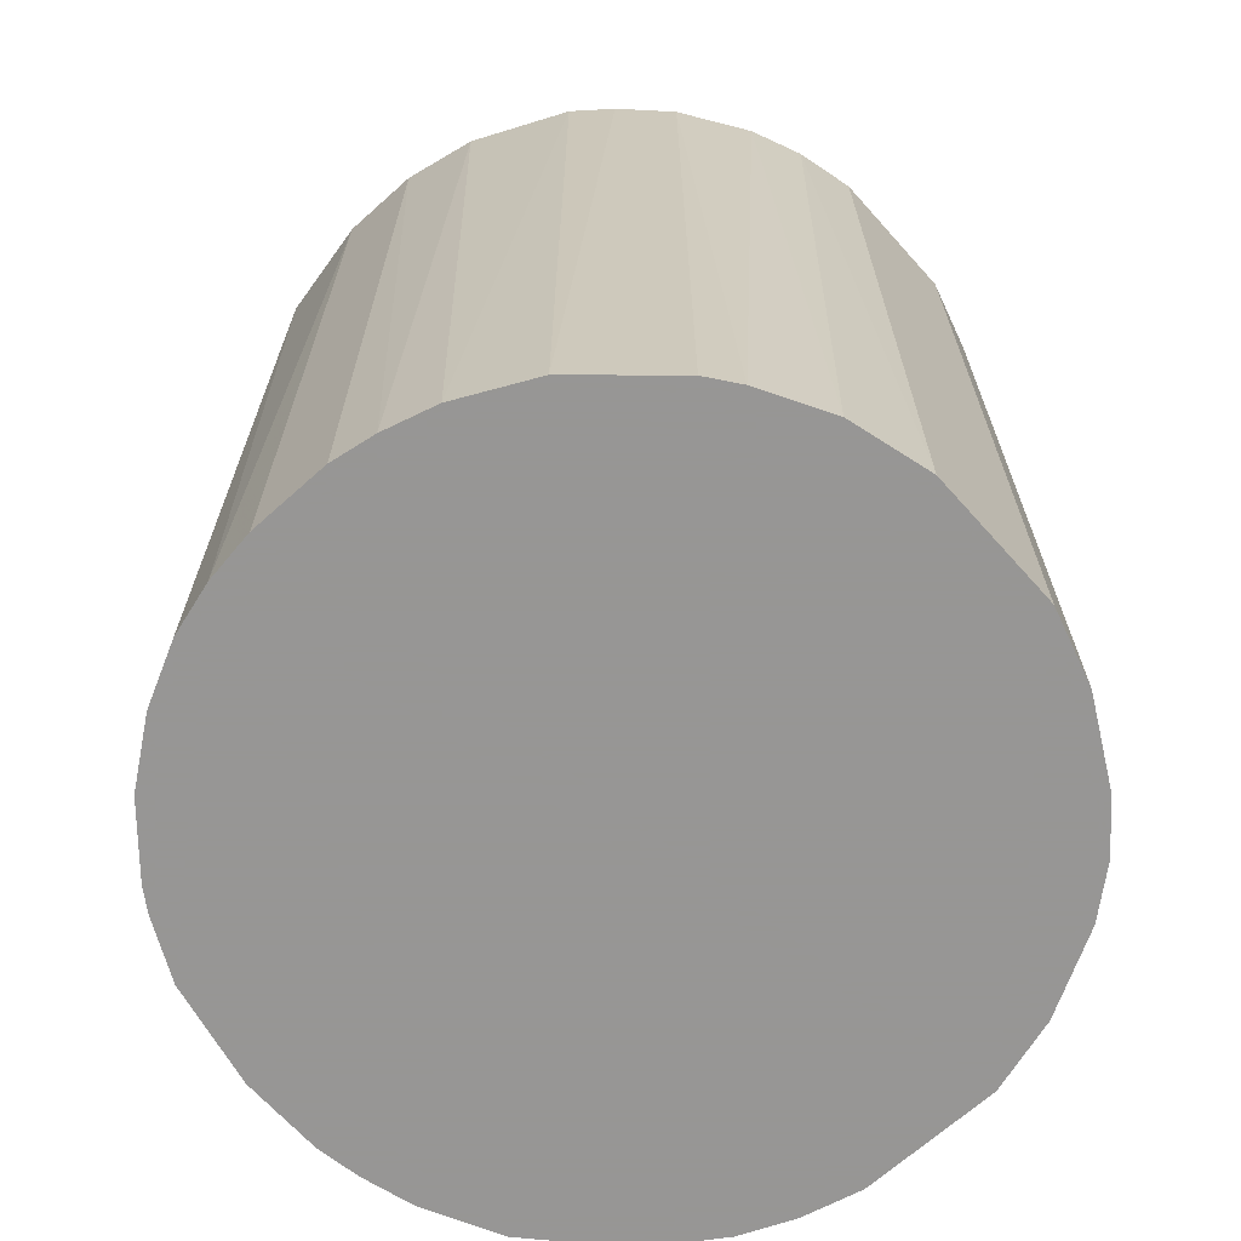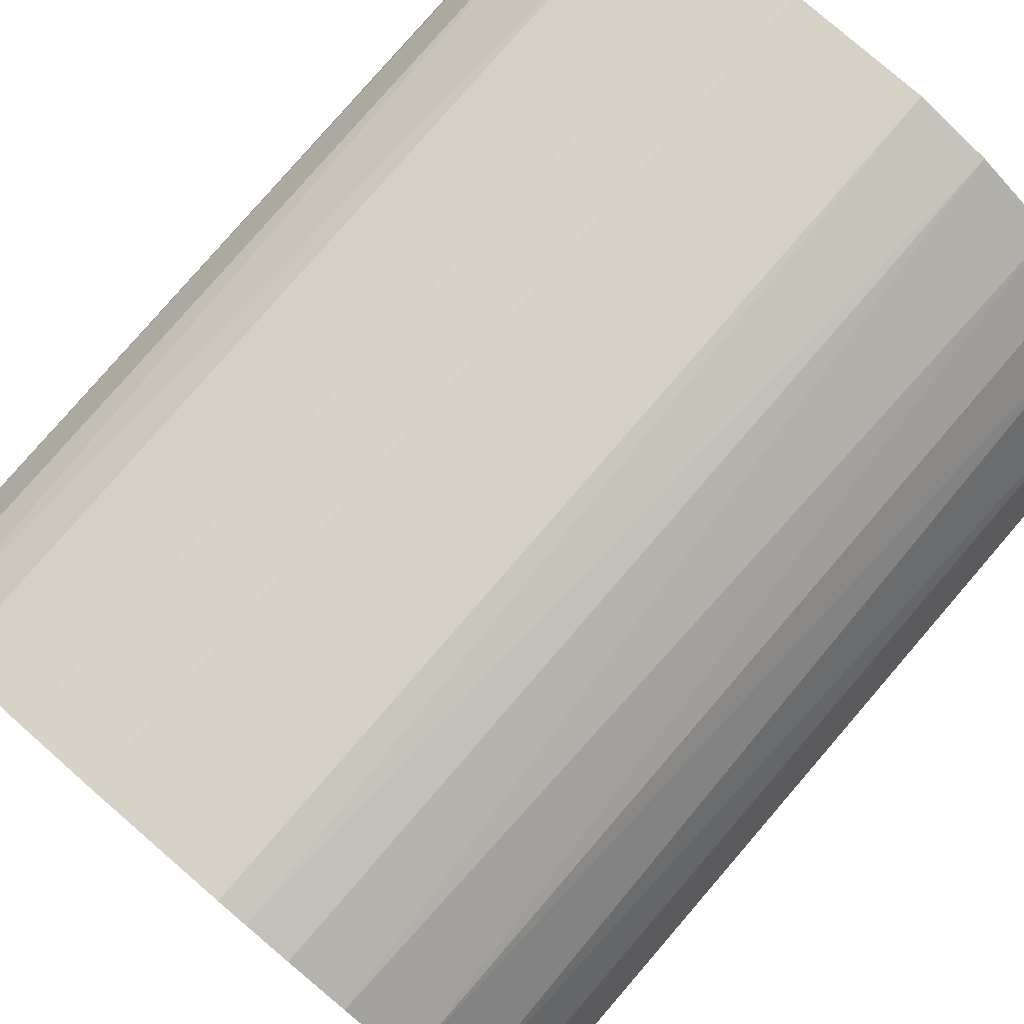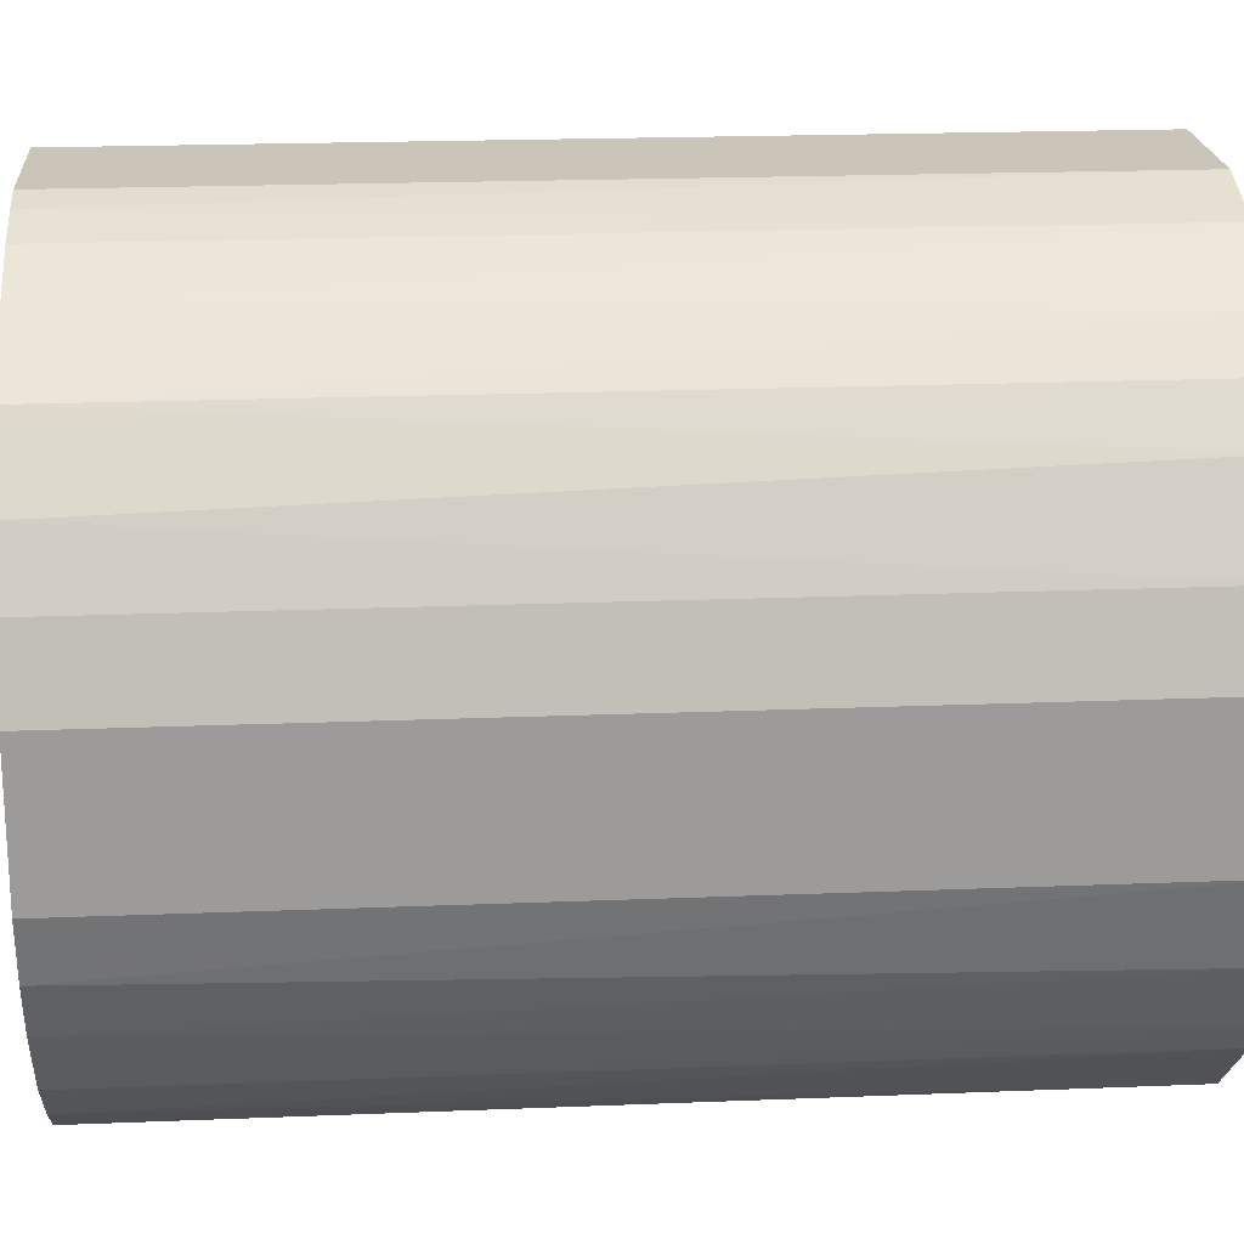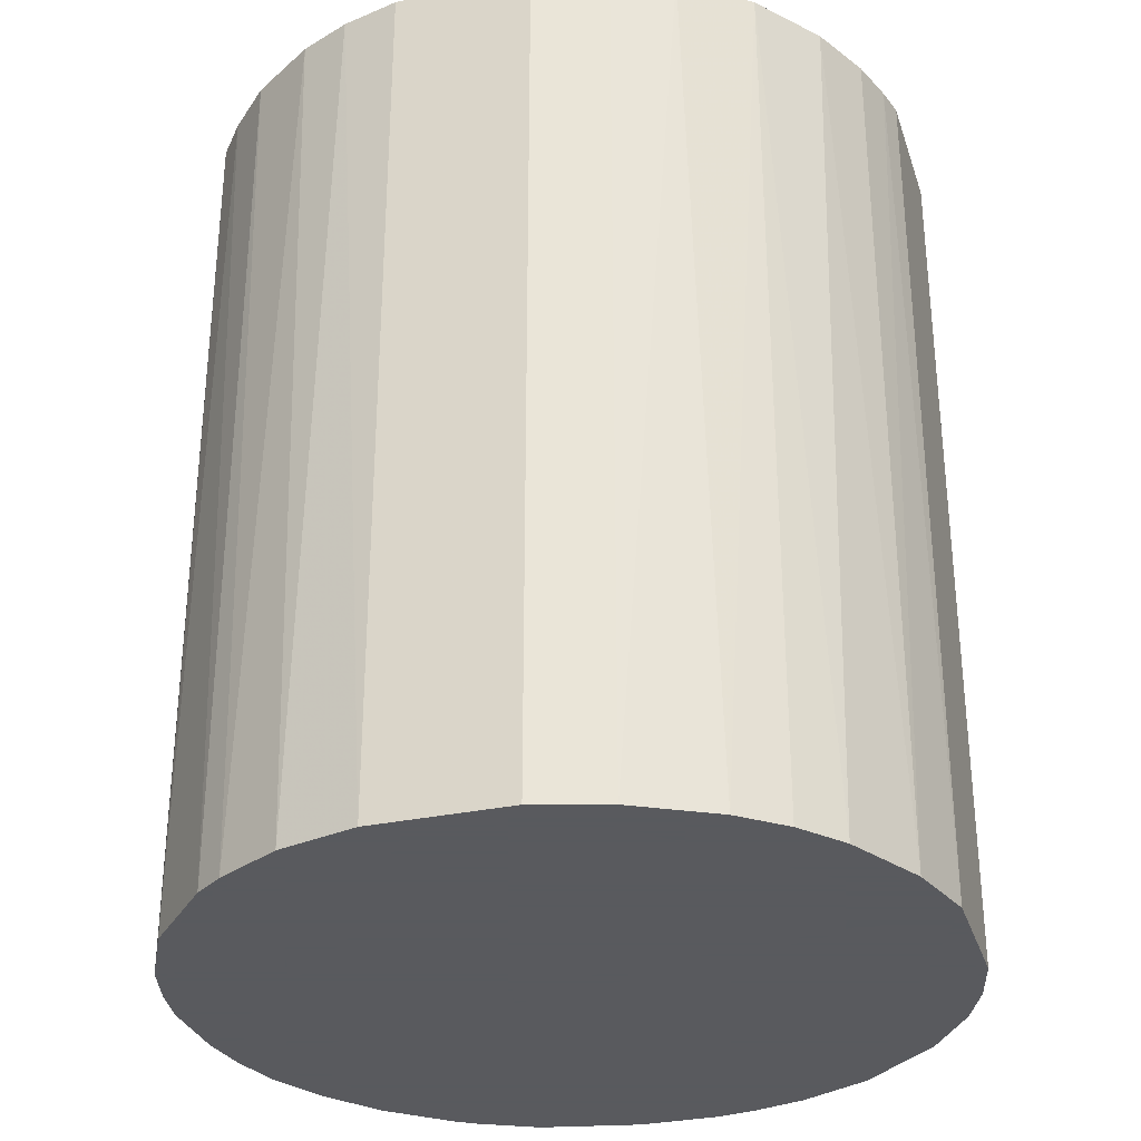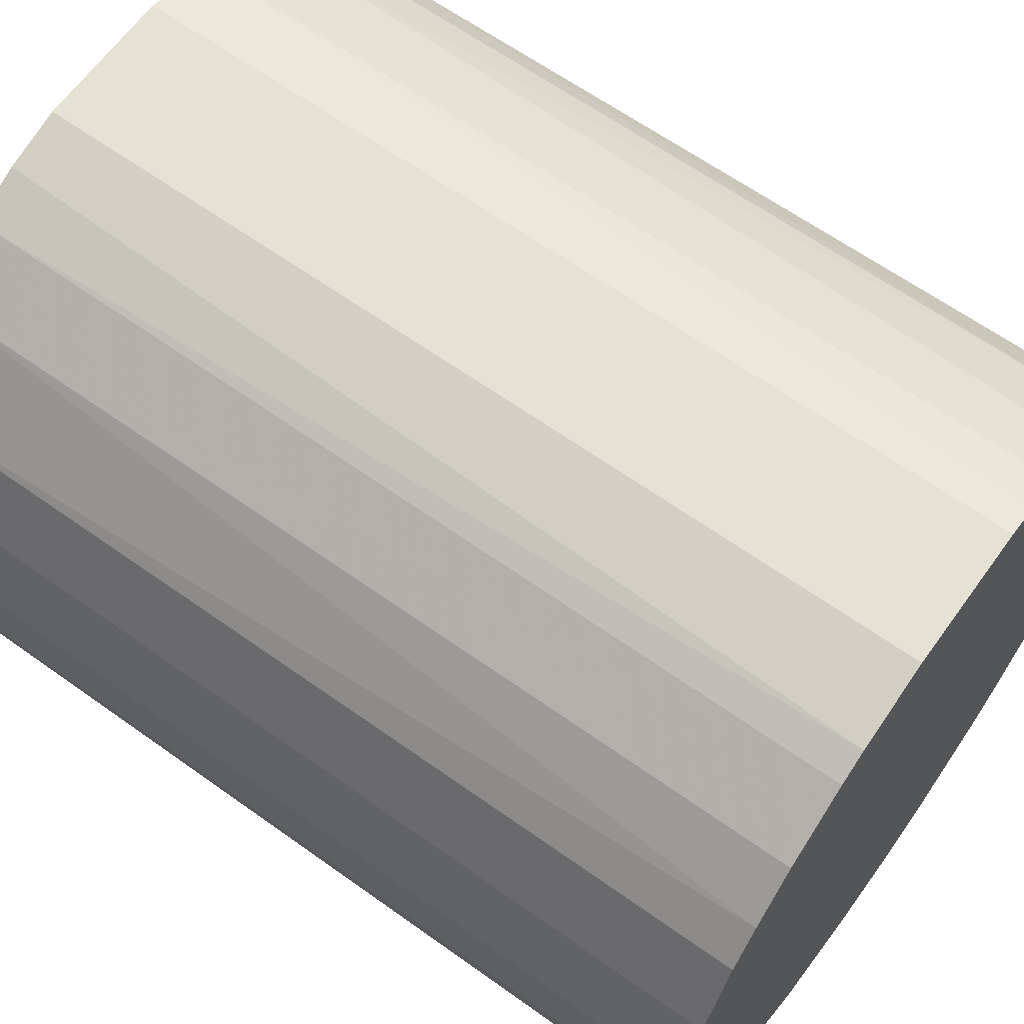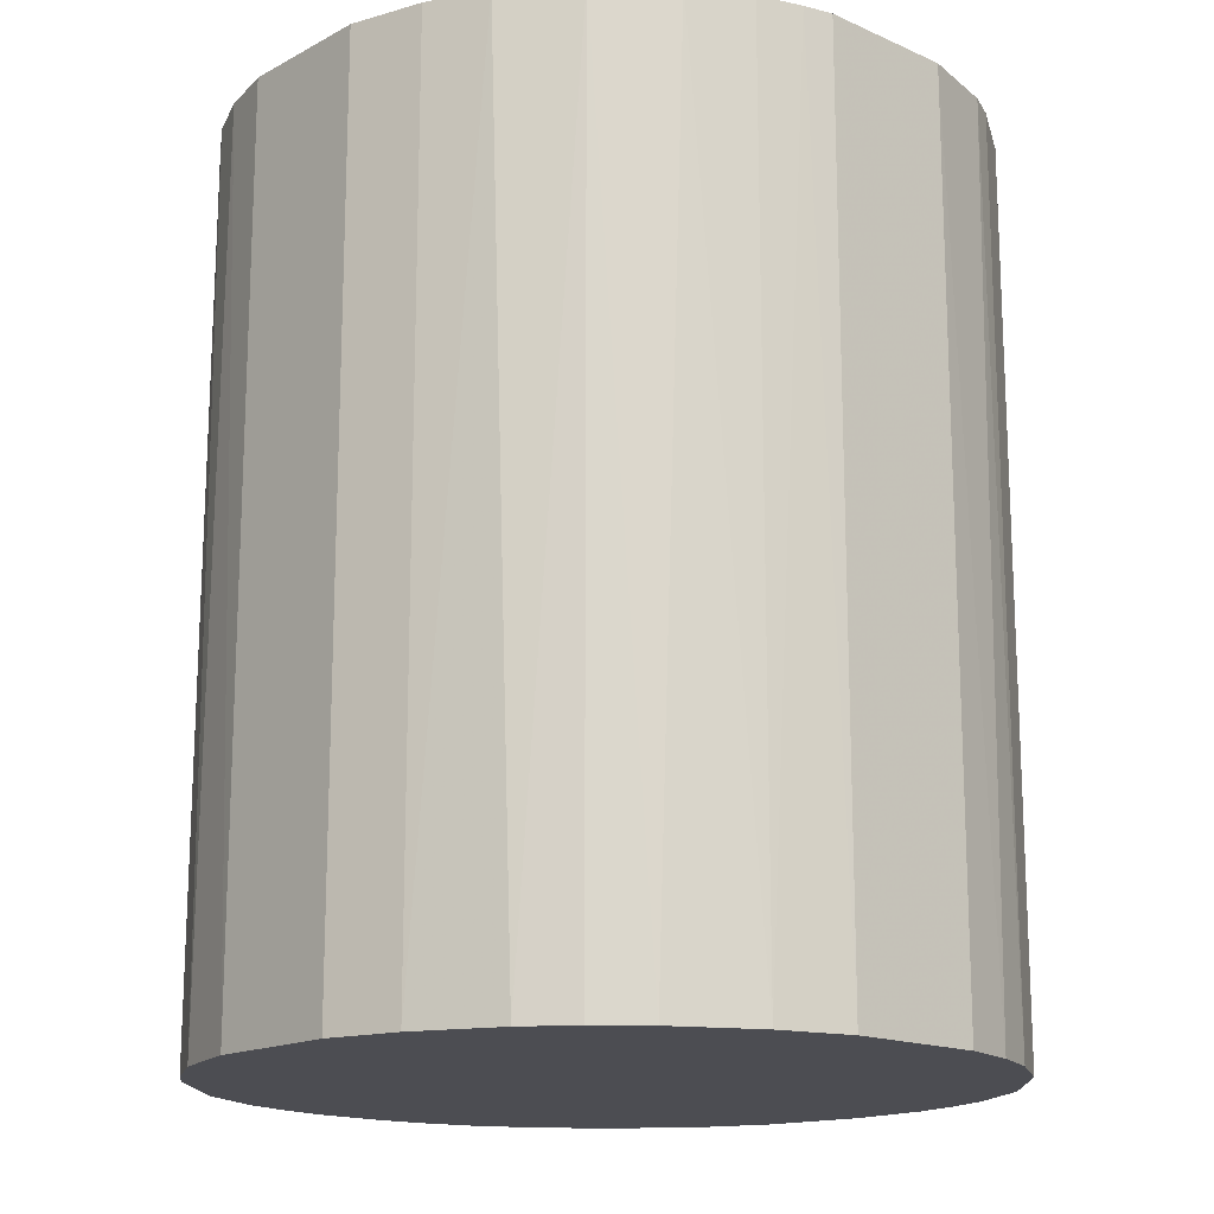
<metadata>
{"format":"obj","ext":"obj","renderer":"f3d","projection":"perspective","resolution":1024,"background":"white","views":[{"elev":-67.8,"azim":41.9,"up":"+Z"},{"elev":79.7,"azim":40.8,"up":"+Y"},{"elev":20.5,"azim":85.8,"up":"+Y"},{"elev":-31.2,"azim":106.9,"up":"+Z"},{"elev":64.1,"azim":-54.3,"up":"+Y"},{"elev":-16.3,"azim":137.6,"up":"+Z"}]}
</metadata>
<code>
o convex_0
v 0.006031 0.02176 0.02666
v -0.00227 -0.02238 -0.02666
v -0.005329 -0.02194 -0.02666
v 0.004281 0.0222 -0.02666
v -0.02238 0.002531 0.02666
v 0.02002 -0.01057 0.02666
v 0.0222 0.004281 -0.02666
v -0.01888 0.01259 -0.02666
v -0.008393 -0.02107 0.02666
v -0.02107 -0.008389 -0.02666
v -0.01057 0.02002 0.02666
v 0.01259 -0.01888 -0.02666
v 0.01914 0.01215 0.02666
v 0.006904 -0.0215 0.02666
v -0.01844 -0.0132 0.02666
v 0.01608 0.01608 -0.02666
v -0.007516 0.02133 -0.02666
v 0.02089 -0.008825 -0.02666
v -0.01538 -0.01669 -0.02666
v 0.0222 -0.00402 0.02666
v -0.01888 0.01259 0.02666
v -0.02194 0.005154 -0.02666
v -0.00402 0.0222 0.02666
v 0.01215 0.01914 0.02666
v 0.01477 -0.01713 0.02666
v 0.0222 0.004281 0.02666
v -0.02194 -0.005329 0.02666
v -0.01451 0.0174 -0.02666
v 0.005154 -0.02194 -0.02666
v -0.00227 -0.02238 0.02666
v -0.02238 -0.00227 -0.02666
v 0.0174 -0.01451 -0.02666
v 0.008654 0.02089 -0.02666
v 0.02089 0.008654 -0.02666
v -0.0132 -0.01844 0.02666
v -0.01189 -0.01932 -0.02666
v 0.0222 -0.00402 -0.02666
v -0.02107 0.008213 0.02666
v -0.01451 0.0174 0.02666
v -0.00402 0.0222 -0.02666
v 0.002535 -0.02238 0.02666
v 0.01608 0.01608 0.02666
v -0.01844 -0.0132 -0.02666
v 0.01827 0.01346 -0.02666
v 0.01346 0.01827 -0.02666
v 0.01259 -0.01888 0.02666
v 0.008217 -0.02107 -0.02666
v -0.02107 -0.008389 0.02666
v 0.004281 0.0222 0.02666
v 0.0174 -0.01451 0.02666
v 0.02089 0.008654 0.02666
v -0.02107 0.008213 -0.02666
v -0.01057 0.02002 -0.02666
v -0.01669 -0.01538 0.02666
v -0.008393 -0.02107 -0.02666
v -0.008829 0.02089 0.02666
v -0.01714 0.01477 0.02666
v 0.02133 -0.007516 0.02666
v 0.002535 -0.02238 -0.02666
v -0.02238 -0.00227 0.02666
v -0.02238 0.002531 -0.02666
v 0.0187 -0.01276 -0.02666
v 0.008654 0.02089 0.02666
v -0.01932 -0.01189 -0.02666
f 15 48 64
f 2 3 4
f 1 5 6
f 2 4 7
f 4 3 8
f 6 5 9
f 8 3 10
f 5 1 11
f 2 7 12
f 1 6 13
f 6 9 14
f 9 5 15
f 7 4 16
f 4 8 17
f 12 7 18
f 10 3 19
f 13 6 20
f 5 11 21
f 8 10 22
f 11 1 23
f 1 13 24
f 6 14 25
f 13 20 26
f 20 7 26
f 15 5 27
f 17 8 28
f 2 12 29
f 3 2 30
f 9 3 30
f 14 9 30
f 22 10 31
f 10 27 31
f 12 18 32
f 25 12 32
f 4 1 33
f 16 4 33
f 7 16 34
f 26 7 34
f 9 15 35
f 35 19 36
f 19 3 36
f 9 35 36
f 18 7 37
f 7 20 37
f 5 21 38
f 21 8 38
f 22 5 38
f 21 11 39
f 11 28 39
f 4 17 40
f 23 4 40
f 17 23 40
f 29 14 41
f 14 30 41
f 30 2 41
f 24 13 42
f 10 19 43
f 34 16 44
f 13 34 44
f 42 13 44
f 16 42 44
f 16 33 45
f 33 24 45
f 42 16 45
f 24 42 45
f 25 14 46
f 12 25 46
f 29 12 47
f 14 29 47
f 12 46 47
f 46 14 47
f 15 27 48
f 27 10 48
f 1 4 49
f 23 1 49
f 4 23 49
f 6 25 50
f 25 32 50
f 13 26 51
f 34 13 51
f 26 34 51
f 8 22 52
f 38 8 52
f 22 38 52
f 17 28 53
f 28 11 53
f 35 15 54
f 19 35 54
f 15 43 54
f 43 19 54
f 3 9 55
f 36 3 55
f 9 36 55
f 11 23 56
f 23 17 56
f 53 11 56
f 17 53 56
f 8 21 57
f 28 8 57
f 21 39 57
f 39 28 57
f 6 18 58
f 20 6 58
f 18 37 58
f 37 20 58
f 2 29 59
f 41 2 59
f 29 41 59
f 27 5 60
f 5 31 60
f 31 27 60
f 5 22 61
f 22 31 61
f 31 5 61
f 18 6 62
f 32 18 62
f 6 50 62
f 50 32 62
f 1 24 63
f 33 1 63
f 24 33 63
f 10 43 64
f 43 15 64
f 48 10 64

</code>
